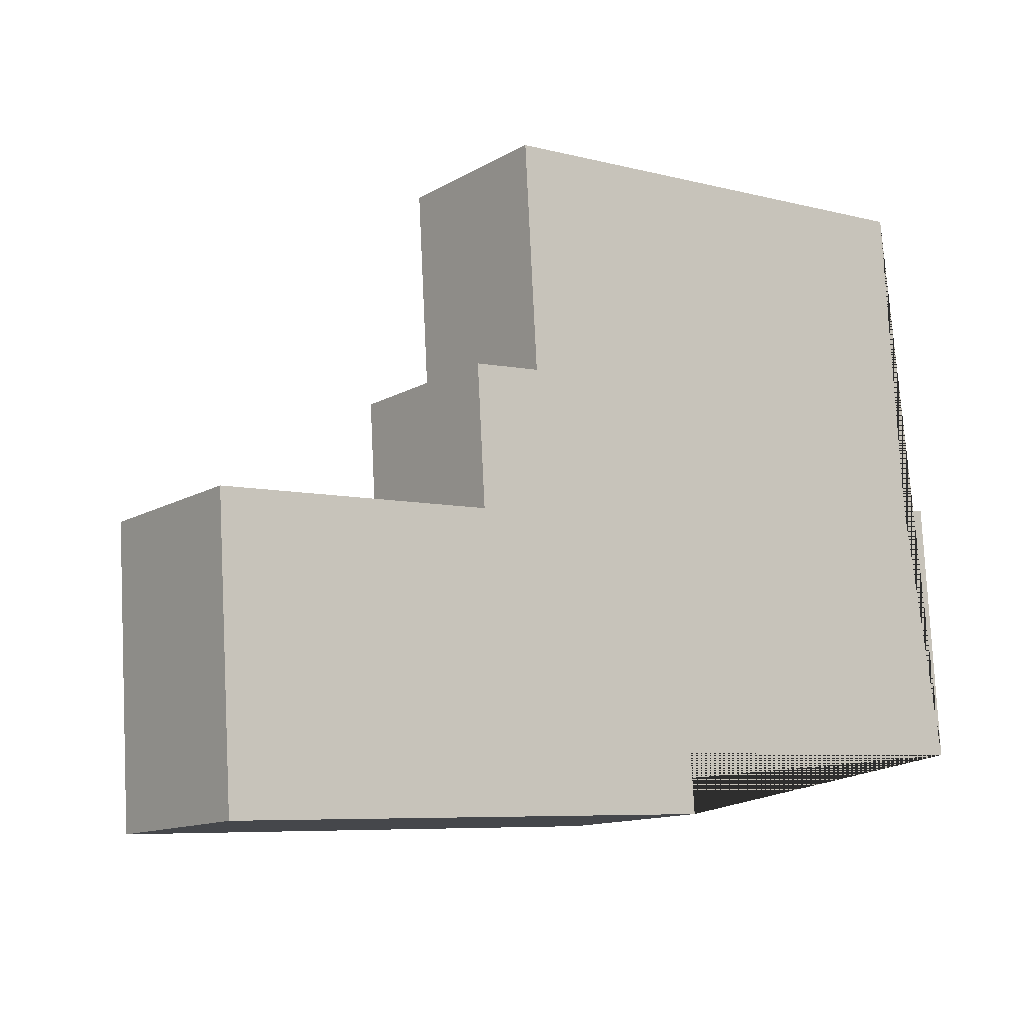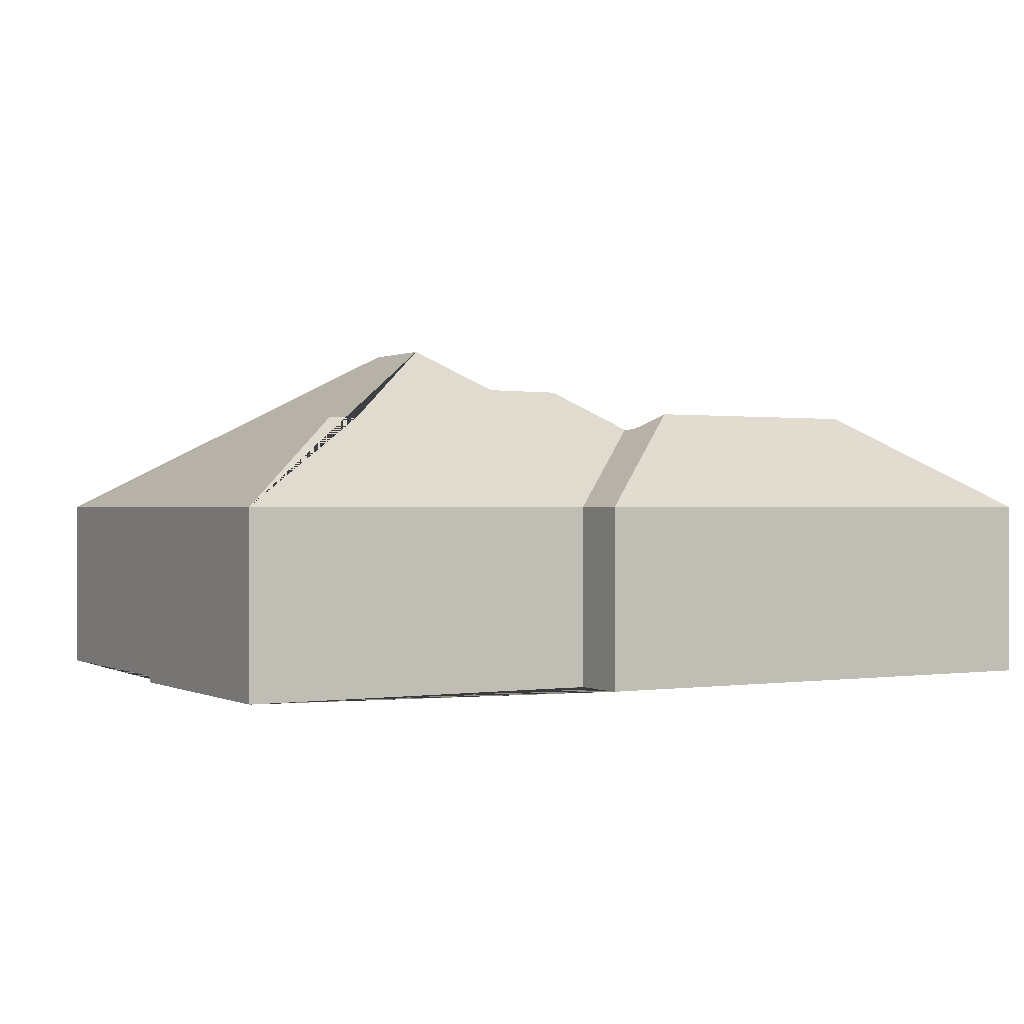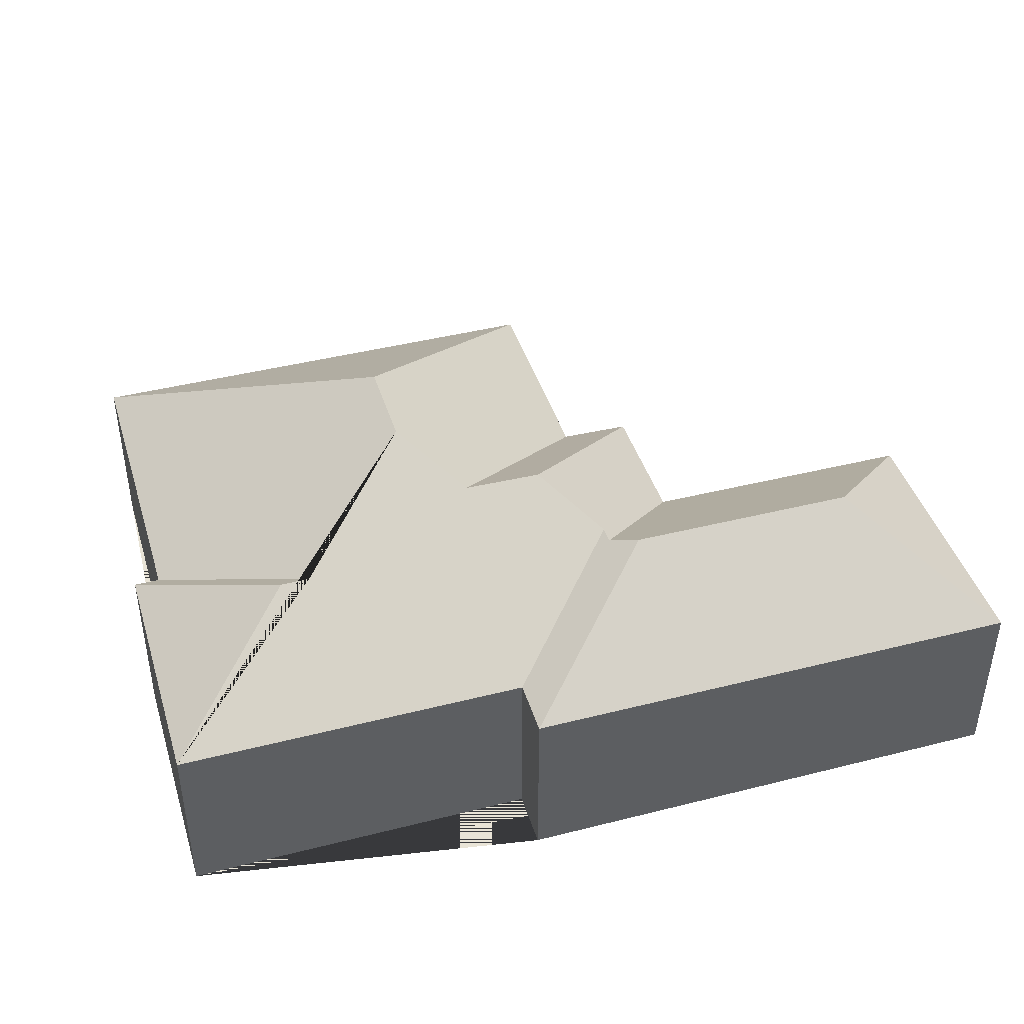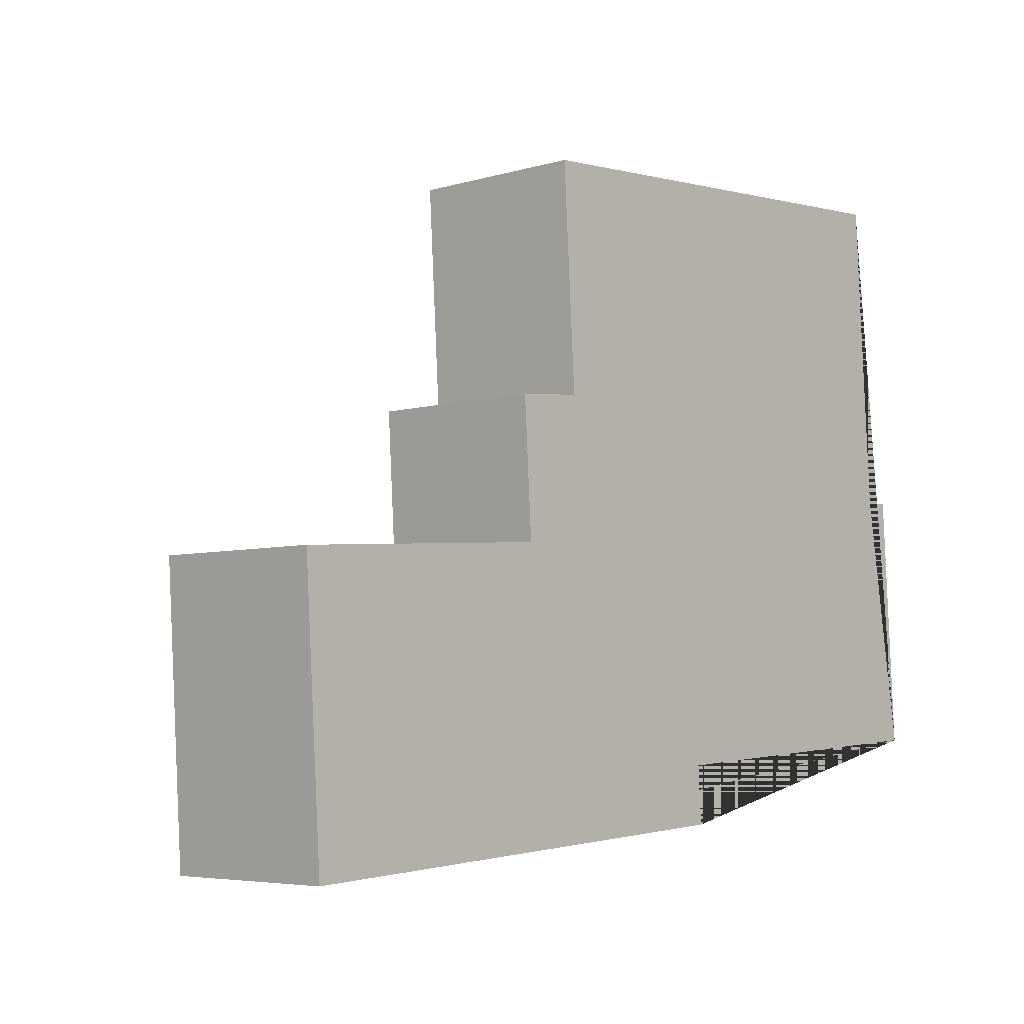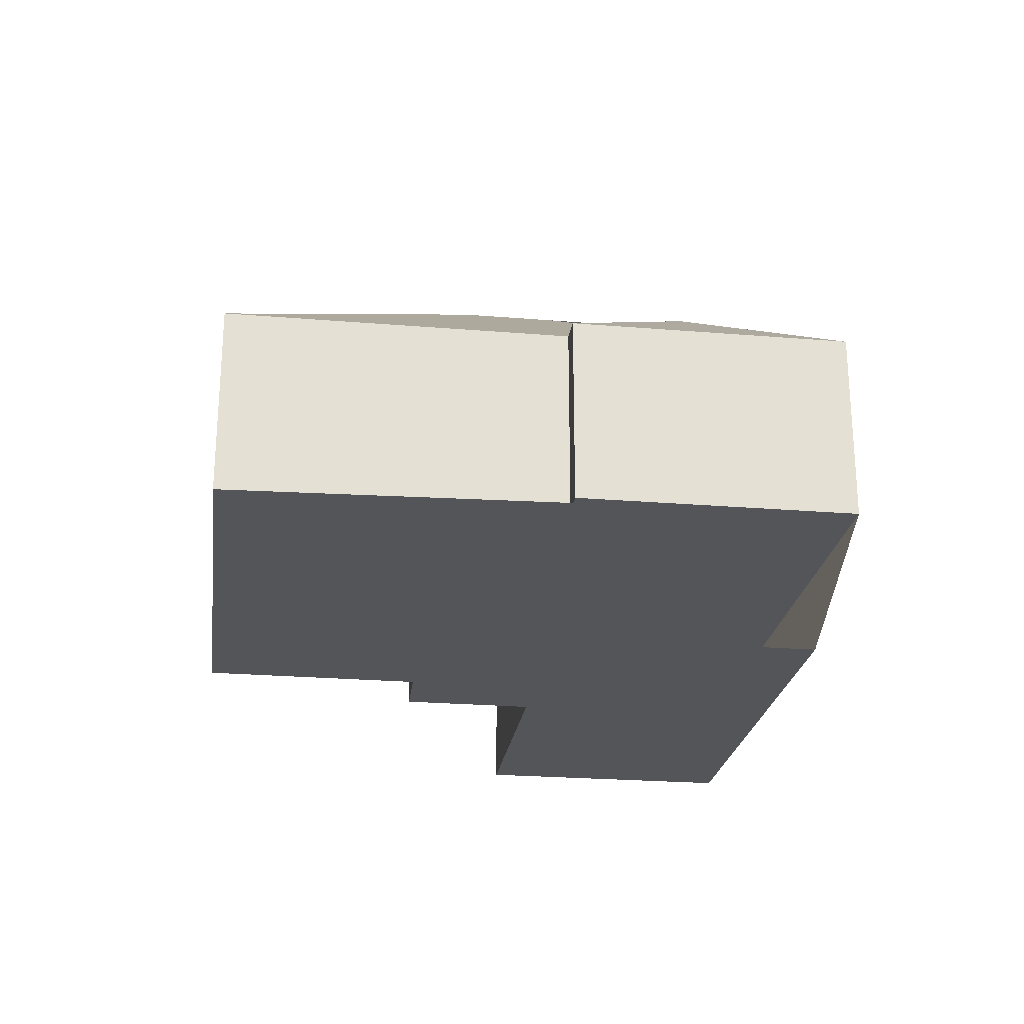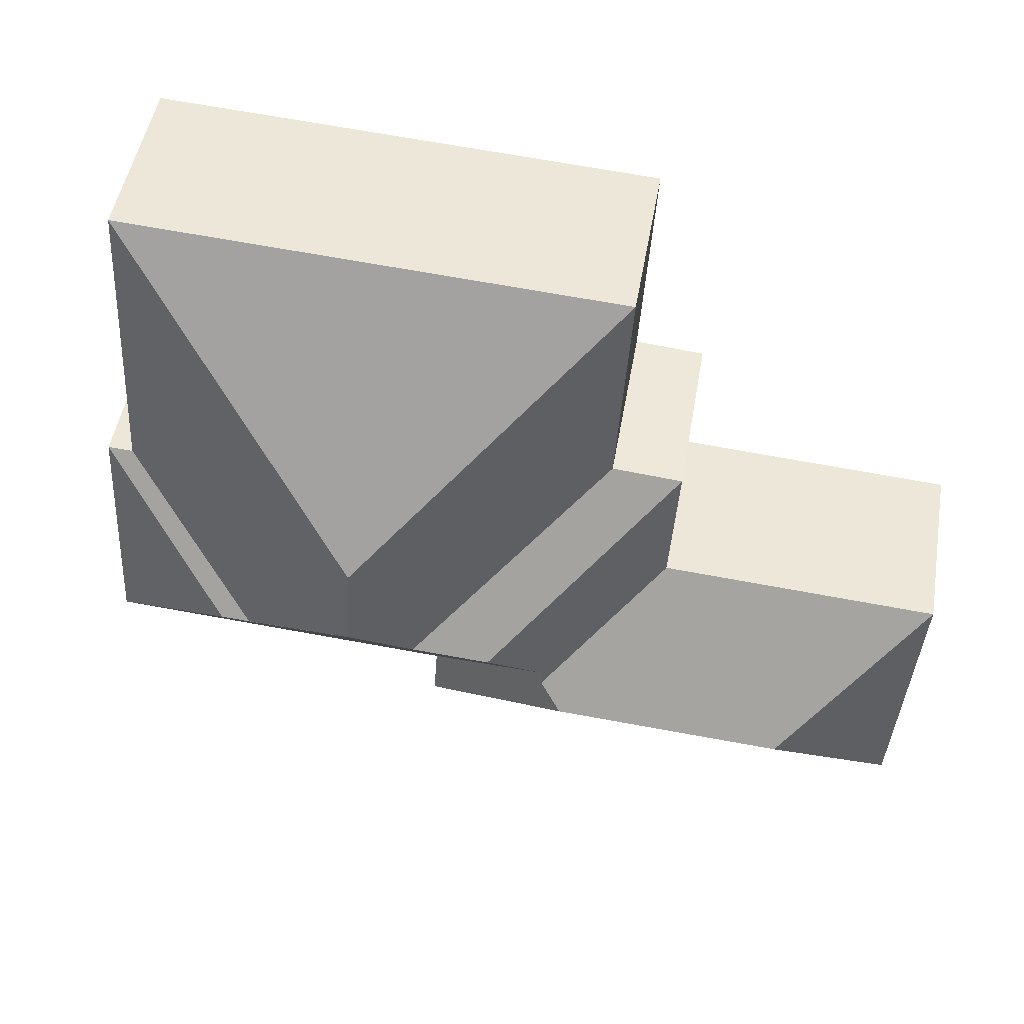
<metadata>
{"format":"obj","ext":"obj","renderer":"f3d","projection":"perspective","resolution":1024,"background":"white","views":[{"elev":-12.7,"azim":-37.2,"up":"+Z"},{"elev":0.2,"azim":146.7,"up":"+Y"},{"elev":42.8,"azim":159.6,"up":"+Y"},{"elev":-5.3,"azim":-47.5,"up":"+Z"},{"elev":-24.0,"azim":78.6,"up":"+Y"},{"elev":49.5,"azim":-170.3,"up":"+Z"}]}
</metadata>
<code>
o CG10_500_037057_0008
v 385.5 75 -259
v 378.6 75 -149.1
v 359.4 75 -14.96
v 367.9 75 -149.7
v 324.3 112.6 -209.5
v 312 112.6 -210.3
v 255.6 145 -128.3
v 258 145 -167.8
v 235 127.2 -194.5
v 236.7 75 -268.3
v 238.3 75 -292.6
v 202.7 126.9 -196.9
v 181.4 109.6 -222.7
v 181.9 109.6 -230
v 172.6 116.2 -240.5
v 153.1 75 -27.92
v 158.7 75 -121.5
v 129.7 75 -124.1
v 133.1 75 -181.3
v 76.73 116.1 -246.7
v 17.23 75 -189
v 24.58 75 -306.1
v 385.5 0 -259
v 378.6 0 -149.1
v 367.9 0 -149.7
v 359.4 0 -14.96
v 153.1 0 -27.92
v 158.7 0 -121.5
v 129.7 0 -124.1
v 133.1 0 -181.3
v 17.23 0 -189
v 24.58 0 -306.1
v 238.3 0 -292.6
v 236.7 0 -268.3
f 16 3 7
f 3 4 6 8 7
f 4 2 5 6
f 2 1 5
f 1 10 13 12 9 8 6 5
f 11 22 20 15
f 22 21 20
f 10 11 15 14 13
f 21 19 14 15 20
f 19 18 12 13 14
f 18 17 9 12
f 17 16 7 8 9
f 23 24 25 26 27 28 29 30 31 32 33 34
f 1 23 24 2
f 2 24 25 4
f 4 25 26 3
f 3 26 27 16
f 16 27 28 17
f 17 28 29 18
f 18 29 30 19
f 19 30 31 21
f 21 31 32 22
f 22 32 33 11
f 11 33 34 10
f 10 34 23 1

</code>
